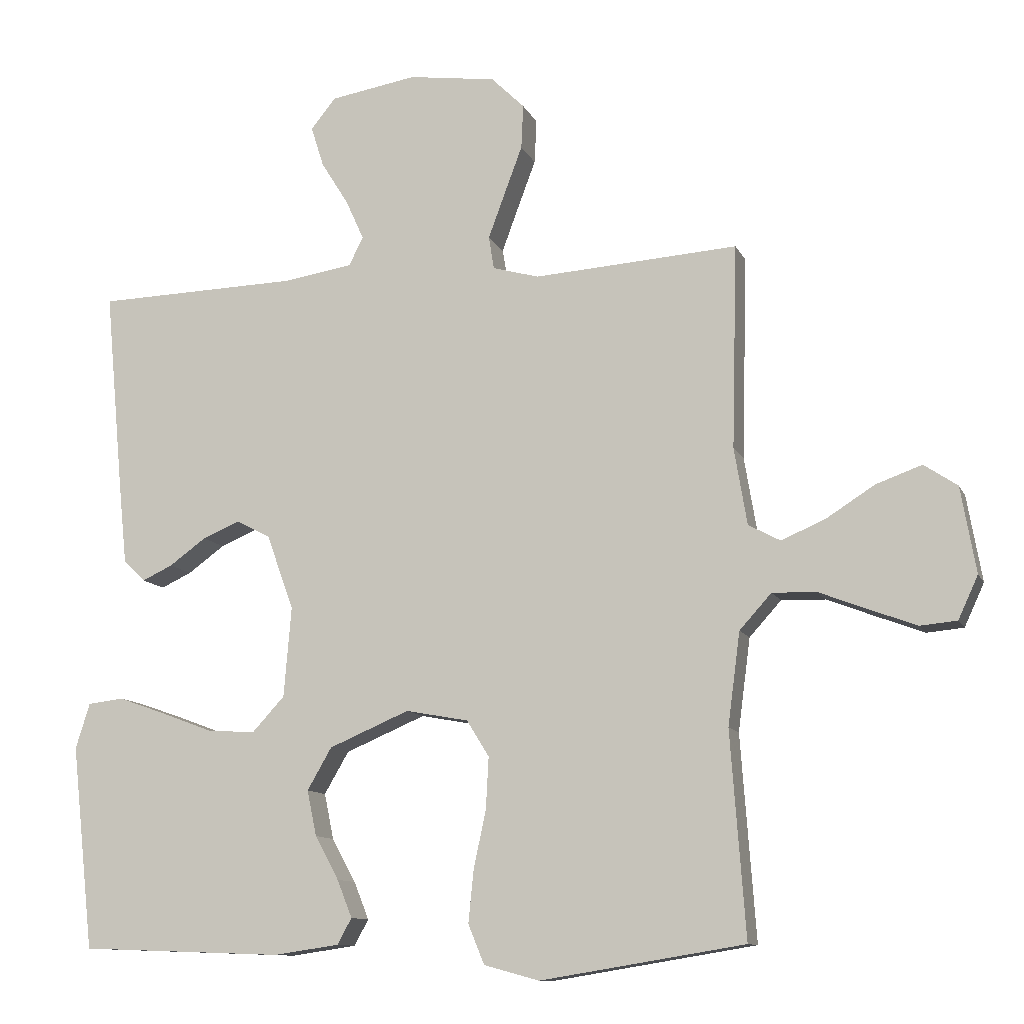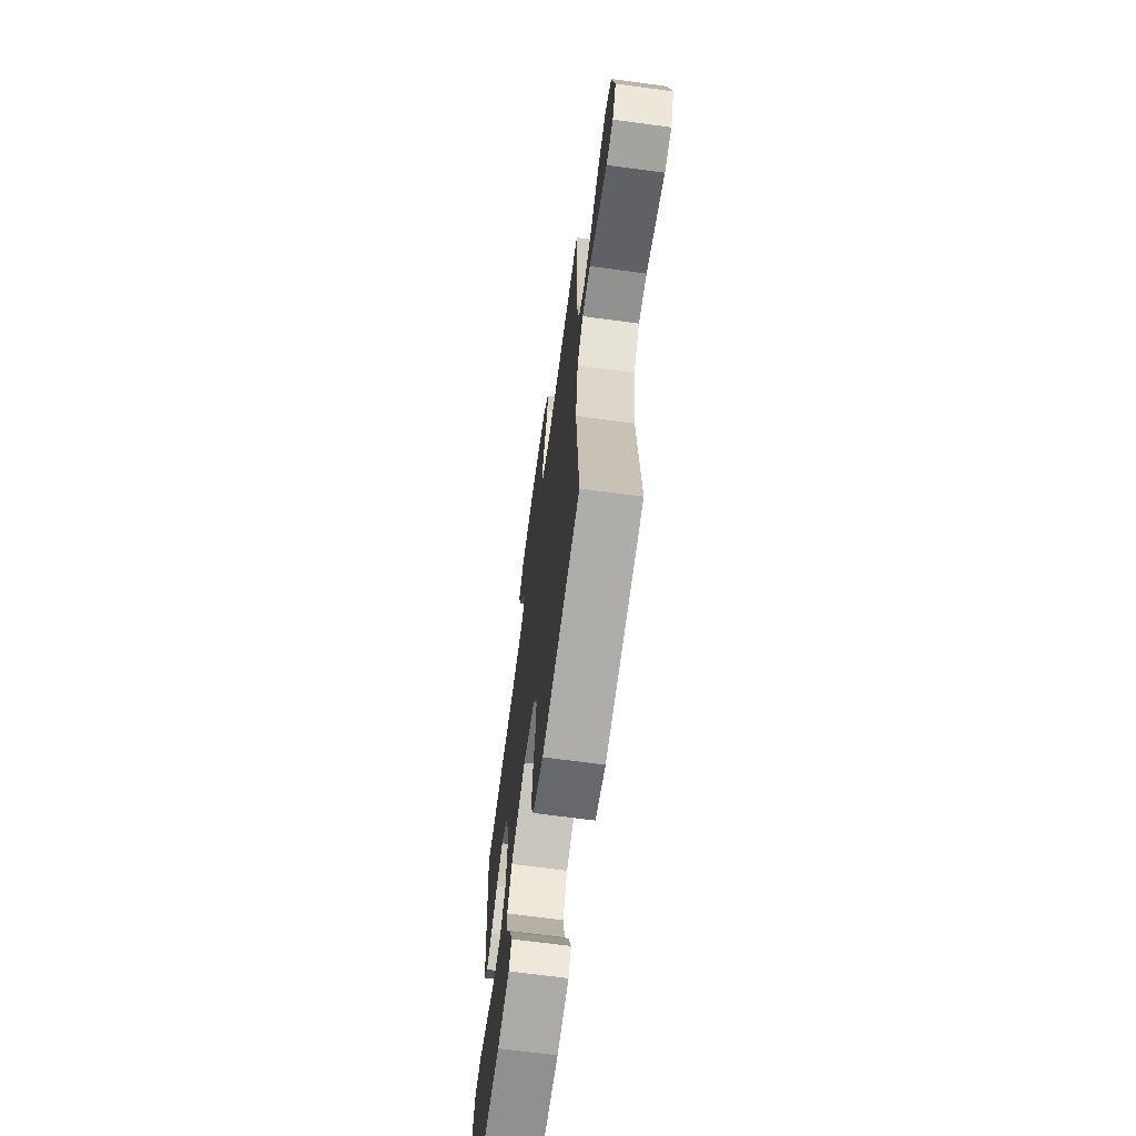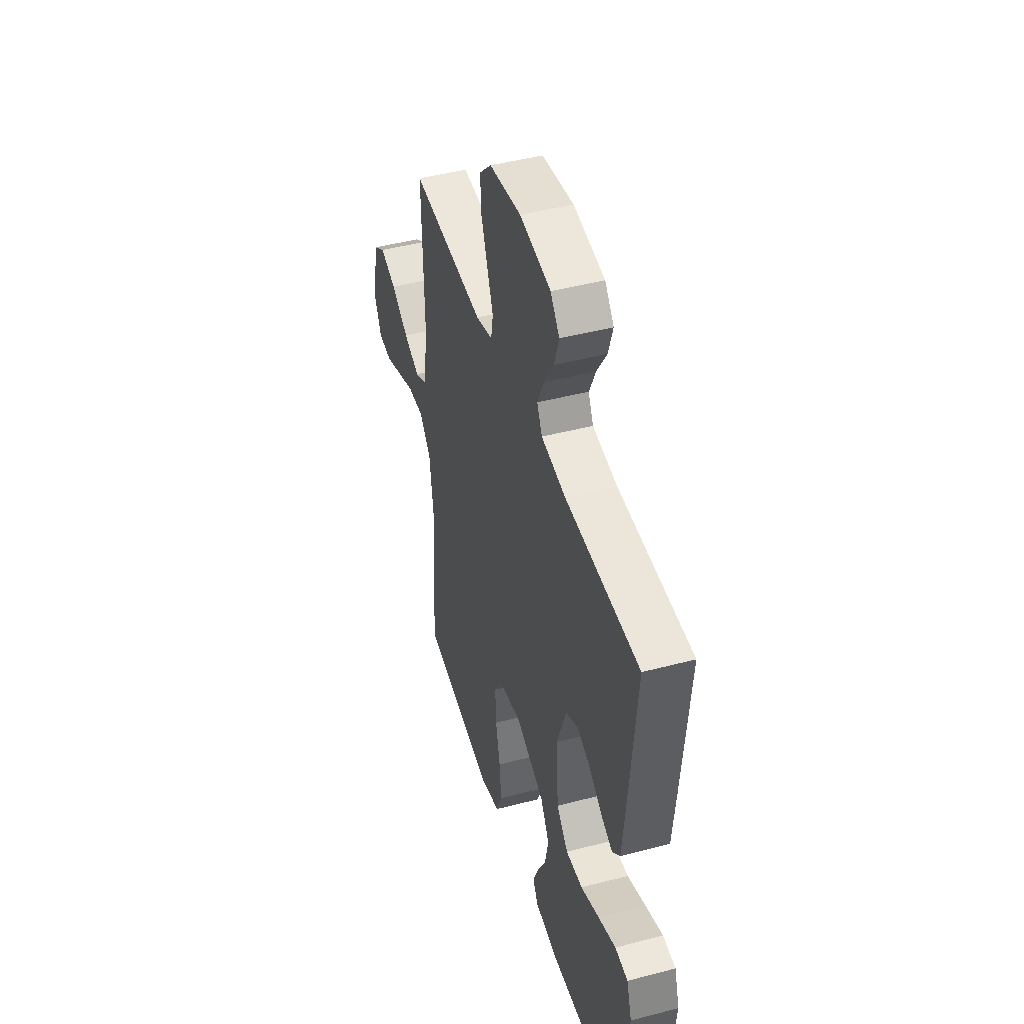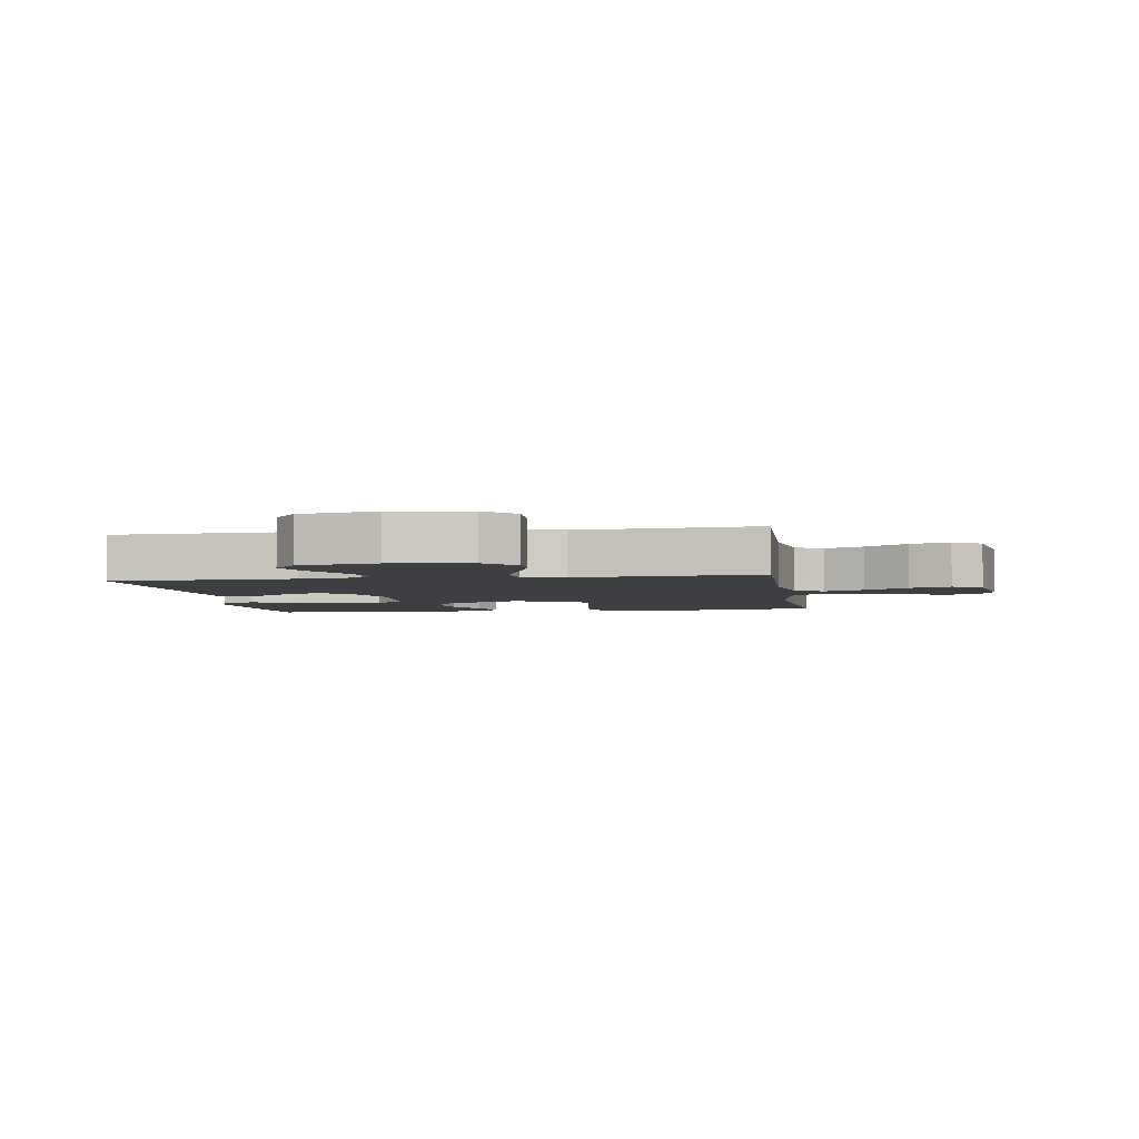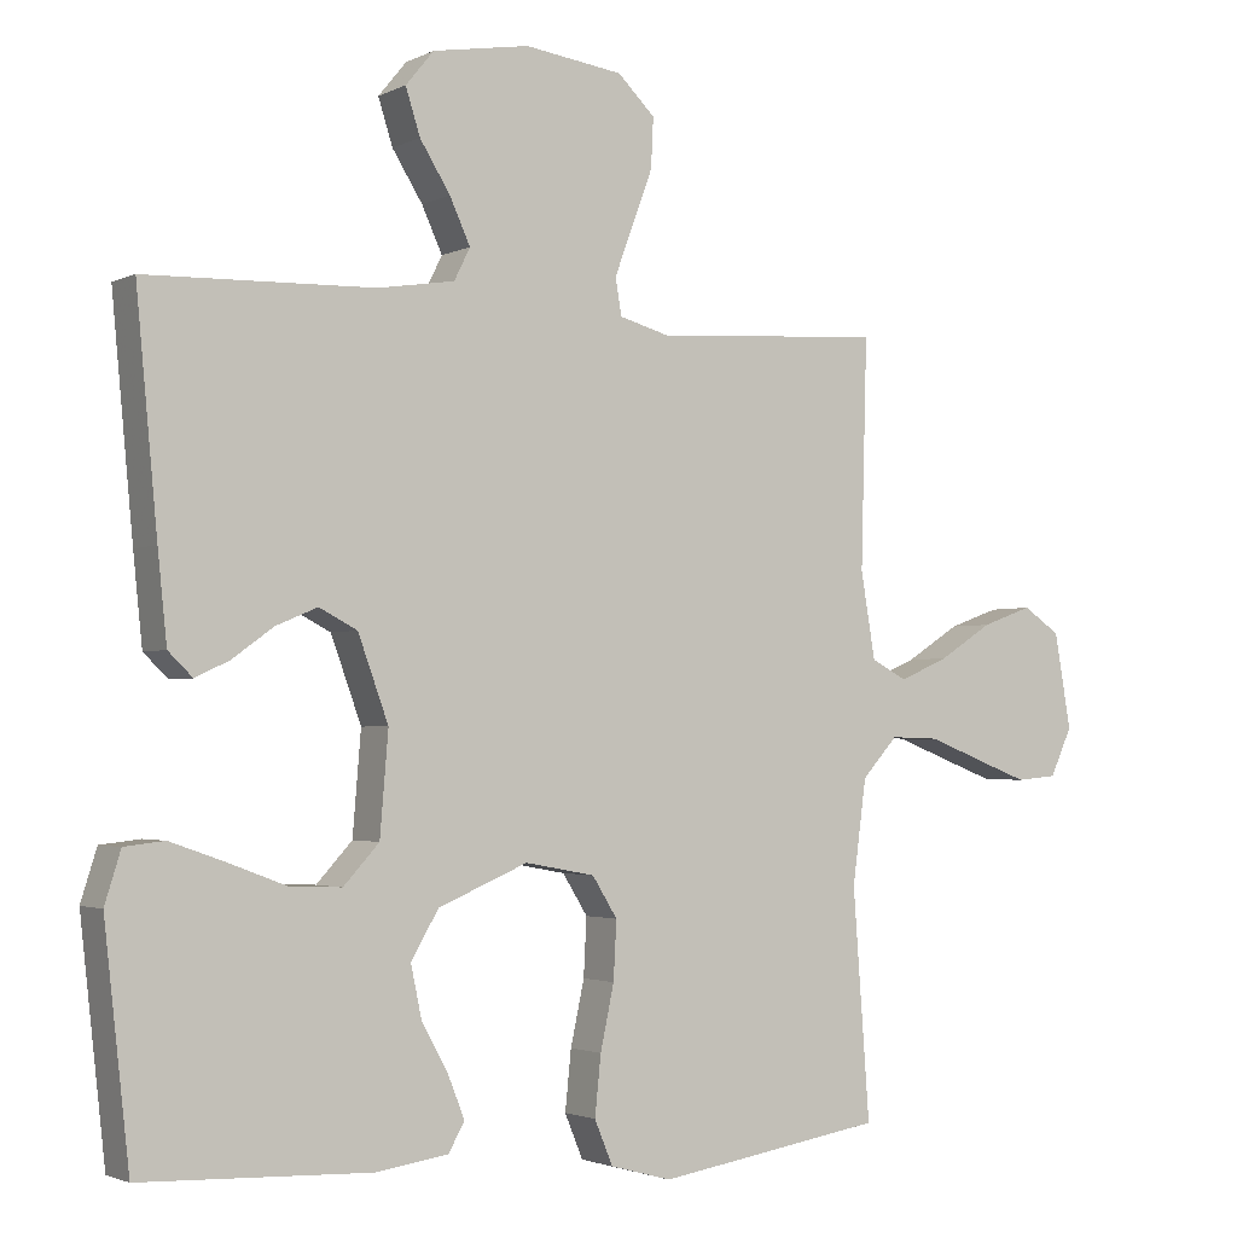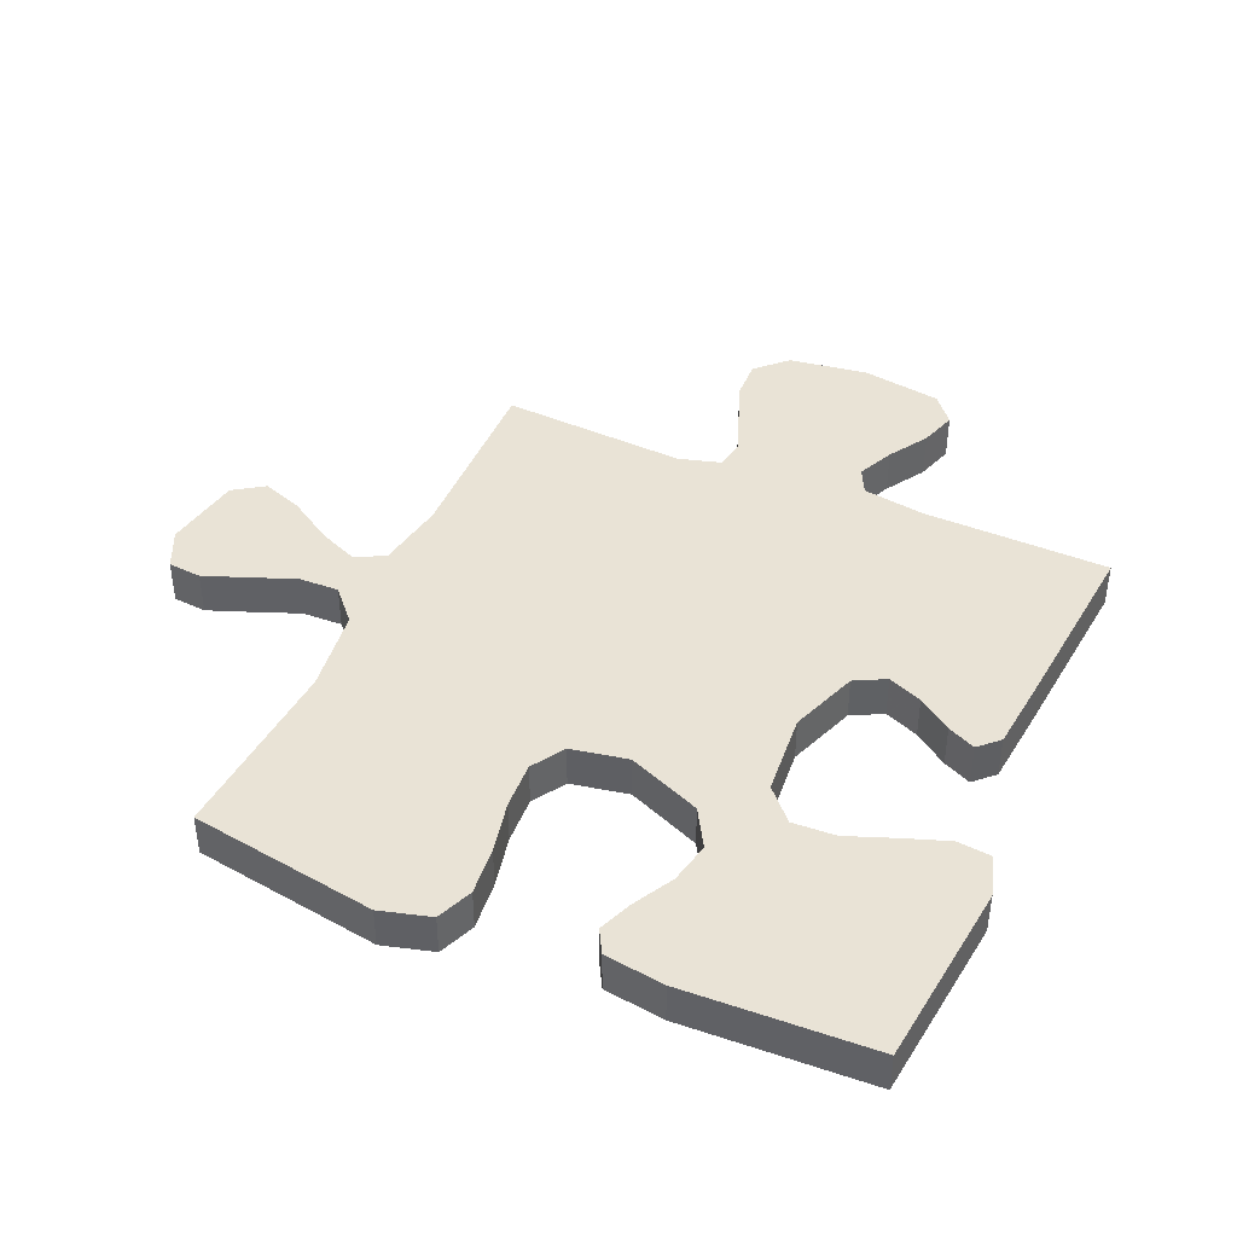
<metadata>
{"format":"obj","ext":"obj","renderer":"f3d","projection":"perspective","resolution":1024,"background":"white","views":[{"elev":-11.0,"azim":17.1,"up":"+Z"},{"elev":-67.7,"azim":82.3,"up":"+Z"},{"elev":45.4,"azim":-106.9,"up":"+Z"},{"elev":-3.8,"azim":8.8,"up":"+Y"},{"elev":-2.3,"azim":-31.6,"up":"+Z"},{"elev":42.3,"azim":-156.3,"up":"+Y"}]}
</metadata>
<code>
v 0.5 0.07 0.5
v 0.492 0.07 0.2
v 0.511 0.07 0.087
v 0.558 0.07 0.062
v 0.623 0.07 0.09
v 0.694 0.07 0.135
v 0.761 0.07 0.159
v 0.81 0.07 0.126
v 0.832 0.07 0
v 0.803 0.07 -0.063
v 0.749 0.07 -0.068
v 0.68 0.07 -0.042
v 0.608 0.07 -0.014
v 0.543 0.07 -0.012
v 0.496 0.07 -0.064
v 0.478 0.07 -0.2
v 0.5 0.07 -0.5
v 0.2 0.07 -0.549
v 0.119 0.07 -0.527
v 0.095 0.07 -0.469
v 0.103 0.07 -0.391
v 0.121 0.07 -0.307
v 0.125 0.07 -0.231
v 0.092 0.07 -0.178
v 0 0.07 -0.161
v -0.118 0.07 -0.211
v -0.154 0.07 -0.273
v -0.14 0.07 -0.34
v -0.105 0.07 -0.404
v -0.083 0.07 -0.459
v -0.104 0.07 -0.497
v -0.2 0.07 -0.511
v -0.5 0.07 -0.5
v -0.533 0.07 -0.2
v -0.512 0.07 -0.133
v -0.459 0.07 -0.127
v -0.388 0.07 -0.152
v -0.311 0.07 -0.181
v -0.242 0.07 -0.184
v -0.195 0.07 -0.133
v -0.184 0.07 0
v -0.224 0.07 0.11
v -0.274 0.07 0.136
v -0.329 0.07 0.113
v -0.383 0.07 0.074
v -0.428 0.07 0.053
v -0.46 0.07 0.084
v -0.472 0.07 0.2
v -0.5 0.07 0.5
v -0.2 0.07 0.508
v -0.099 0.07 0.524
v -0.078 0.07 0.566
v -0.105 0.07 0.625
v -0.145 0.07 0.689
v -0.164 0.07 0.749
v -0.127 0.07 0.794
v 0 0.07 0.815
v 0.129 0.07 0.797
v 0.178 0.07 0.749
v 0.175 0.07 0.684
v 0.148 0.07 0.612
v 0.124 0.07 0.547
v 0.132 0.07 0.499
v 0.2 0.07 0.48
v 0.5 0 0.5
v 0.492 0 0.2
v 0.511 0 0.087
v 0.558 0 0.062
v 0.623 0 0.09
v 0.694 0 0.135
v 0.761 0 0.159
v 0.81 0 0.126
v 0.832 0 0
v 0.803 0 -0.063
v 0.749 0 -0.068
v 0.68 0 -0.042
v 0.608 0 -0.014
v 0.543 0 -0.012
v 0.496 0 -0.064
v 0.478 0 -0.2
v 0.5 0 -0.5
v 0.2 0 -0.549
v 0.119 0 -0.527
v 0.095 0 -0.469
v 0.103 0 -0.391
v 0.121 0 -0.307
v 0.125 0 -0.231
v 0.092 0 -0.178
v 0 0 -0.161
v -0.118 0 -0.211
v -0.154 0 -0.273
v -0.14 0 -0.34
v -0.105 0 -0.404
v -0.083 0 -0.459
v -0.104 0 -0.497
v -0.2 0 -0.511
v -0.5 0 -0.5
v -0.533 0 -0.2
v -0.512 0 -0.133
v -0.459 0 -0.127
v -0.388 0 -0.152
v -0.311 0 -0.181
v -0.242 0 -0.184
v -0.195 0 -0.133
v -0.184 0 0
v -0.224 0 0.11
v -0.274 0 0.136
v -0.329 0 0.113
v -0.383 0 0.074
v -0.428 0 0.053
v -0.46 0 0.084
v -0.472 0 0.2
v -0.5 0 0.5
v -0.2 0 0.508
v -0.099 0 0.524
v -0.078 0 0.566
v -0.105 0 0.625
v -0.145 0 0.689
v -0.164 0 0.749
v -0.127 0 0.794
v 0 0 0.815
v 0.129 0 0.797
v 0.178 0 0.749
v 0.175 0 0.684
v 0.148 0 0.612
v 0.124 0 0.547
v 0.132 0 0.499
v 0.2 0 0.48
f 58 59 60 61
f 58 61 62
f 57 58 62
f 56 57 62 63
f 53 54 55 56
f 52 53 56 63
f 47 48 49 50
f 47 50 51
f 44 45 46 47
f 43 44 47 51
f 42 43 51 52
f 35 36 37 38
f 33 34 35 38
f 33 38 39
f 32 33 39 40
f 28 29 30 31
f 28 31 32 40
f 19 20 21 22
f 19 22 23
f 16 17 18 19
f 15 16 19 23
f 14 15 23 24
f 10 11 12 13
f 8 9 10 13
f 8 13 14
f 5 6 7 8
f 4 5 8 14
f 3 4 14 24
f 64 1 2
f 63 64 2 3
f 41 42 52 63
f 27 28 40
f 26 27 40 41
f 25 26 41 63
f 3 24 25 63
f 125 124 123 122
f 126 125 122
f 126 122 121
f 127 126 121 120
f 120 119 118 117
f 127 120 117 116
f 114 113 112 111
f 115 114 111
f 111 110 109 108
f 115 111 108 107
f 116 115 107 106
f 102 101 100 99
f 102 99 98 97
f 103 102 97
f 104 103 97 96
f 95 94 93 92
f 104 96 95 92
f 86 85 84 83
f 87 86 83
f 83 82 81 80
f 87 83 80 79
f 88 87 79 78
f 77 76 75 74
f 77 74 73 72
f 78 77 72
f 72 71 70 69
f 78 72 69 68
f 88 78 68 67
f 66 65 128
f 67 66 128 127
f 127 116 106 105
f 104 92 91
f 105 104 91 90
f 127 105 90 89
f 127 89 88 67
f 1 65 66 2
f 2 66 67 3
f 3 67 68 4
f 4 68 69 5
f 5 69 70 6
f 6 70 71 7
f 7 71 72 8
f 8 72 73 9
f 9 73 74 10
f 10 74 75 11
f 11 75 76 12
f 12 76 77 13
f 13 77 78 14
f 14 78 79 15
f 15 79 80 16
f 16 80 81 17
f 17 81 82 18
f 18 82 83 19
f 19 83 84 20
f 20 84 85 21
f 21 85 86 22
f 22 86 87 23
f 23 87 88 24
f 24 88 89 25
f 25 89 90 26
f 26 90 91 27
f 27 91 92 28
f 28 92 93 29
f 29 93 94 30
f 30 94 95 31
f 31 95 96 32
f 32 96 97 33
f 33 97 98 34
f 34 98 99 35
f 35 99 100 36
f 36 100 101 37
f 37 101 102 38
f 38 102 103 39
f 39 103 104 40
f 40 104 105 41
f 41 105 106 42
f 42 106 107 43
f 43 107 108 44
f 44 108 109 45
f 45 109 110 46
f 46 110 111 47
f 47 111 112 48
f 48 112 113 49
f 49 113 114 50
f 50 114 115 51
f 51 115 116 52
f 52 116 117 53
f 53 117 118 54
f 54 118 119 55
f 55 119 120 56
f 56 120 121 57
f 57 121 122 58
f 58 122 123 59
f 59 123 124 60
f 60 124 125 61
f 61 125 126 62
f 62 126 127 63
f 63 127 128 64
f 64 128 65 1

</code>
